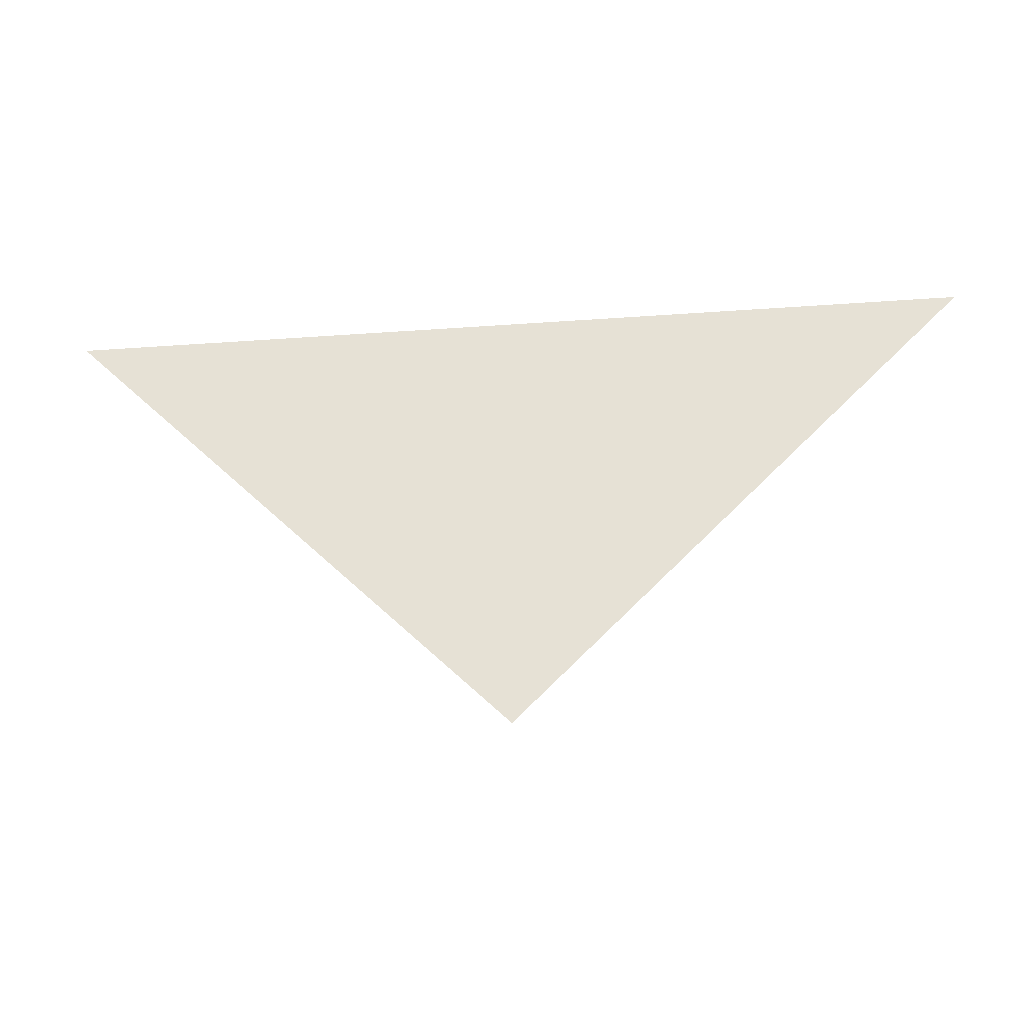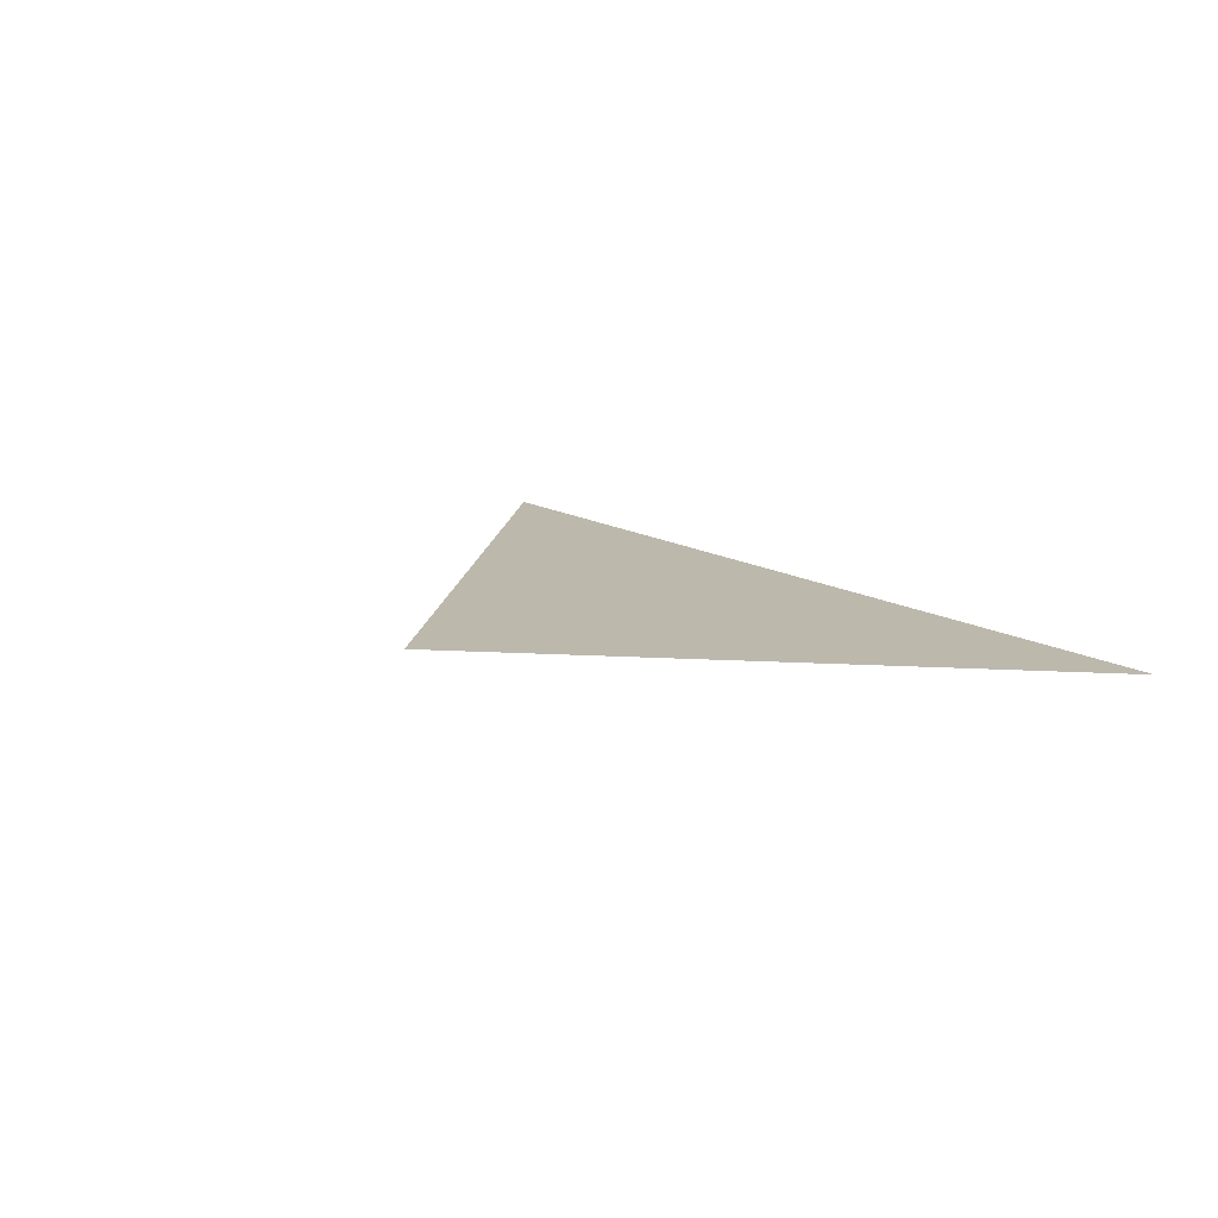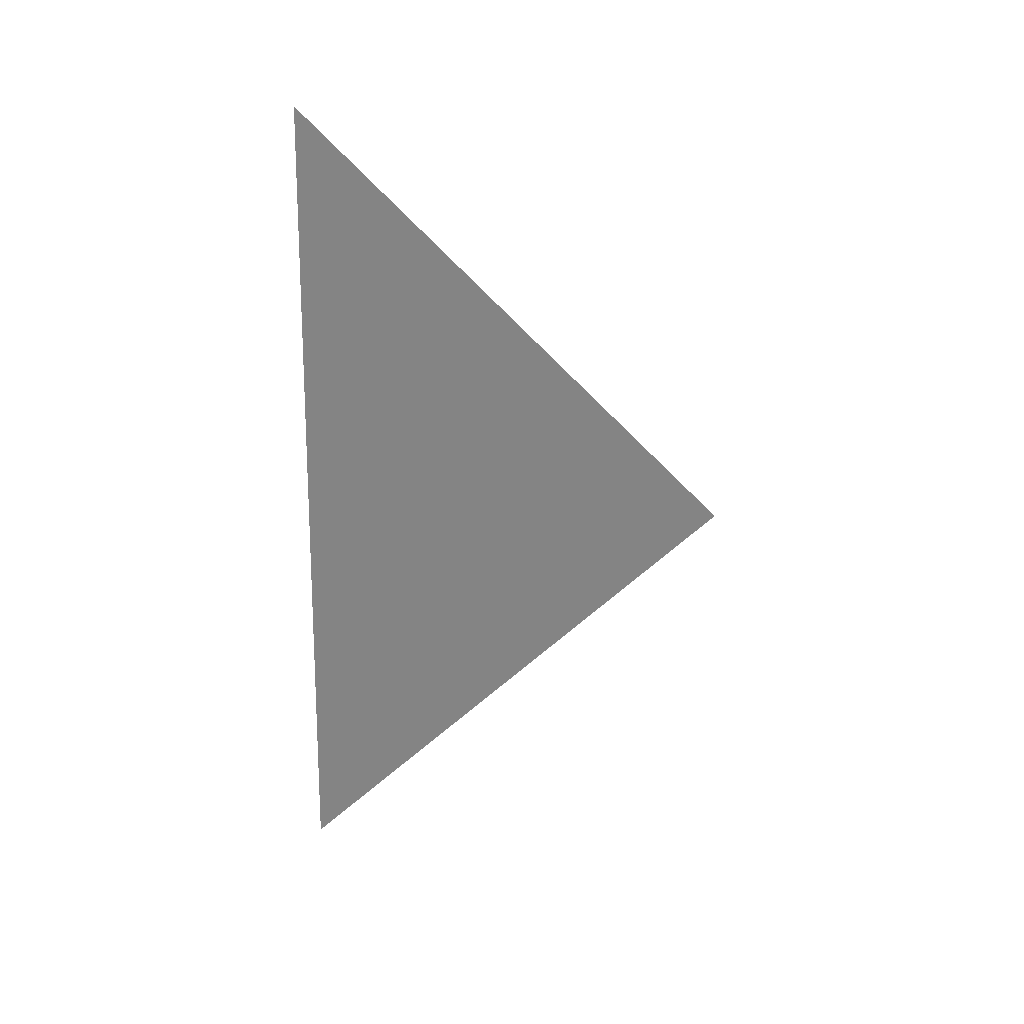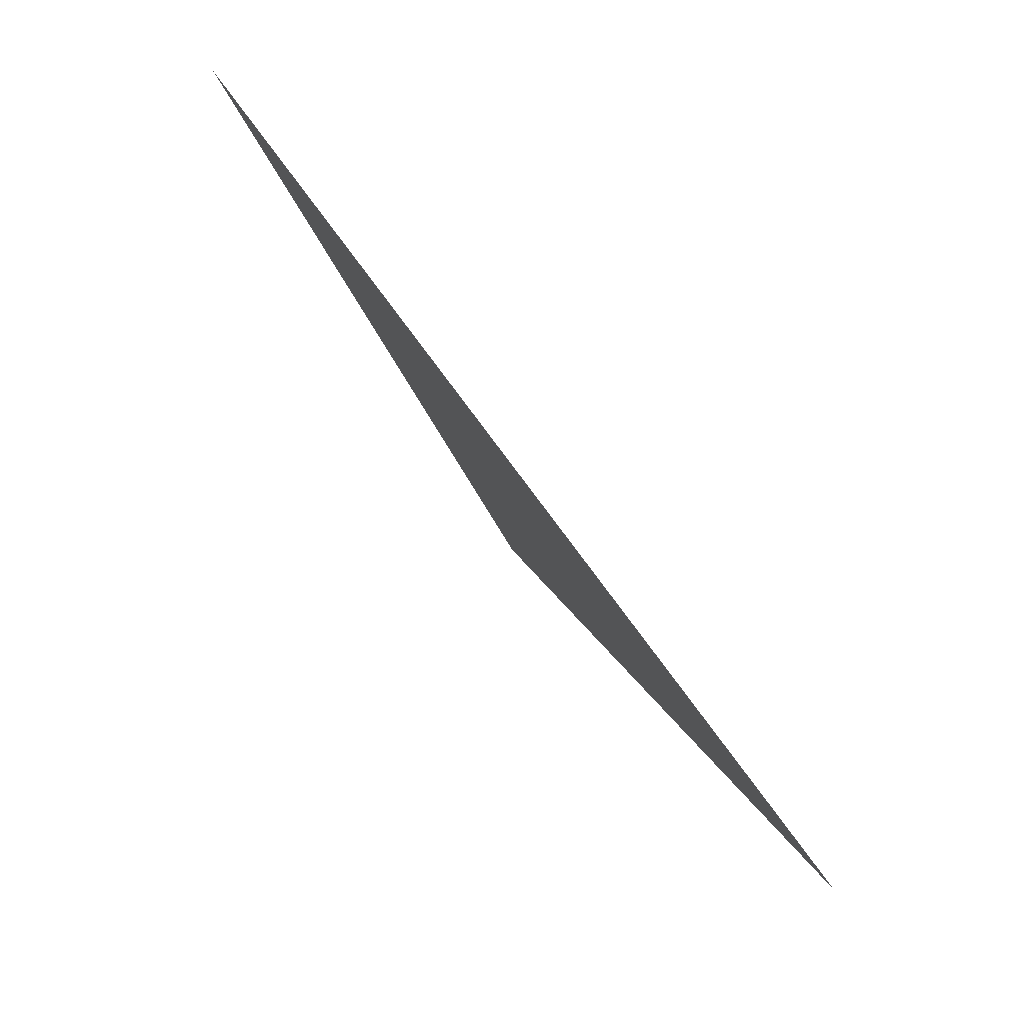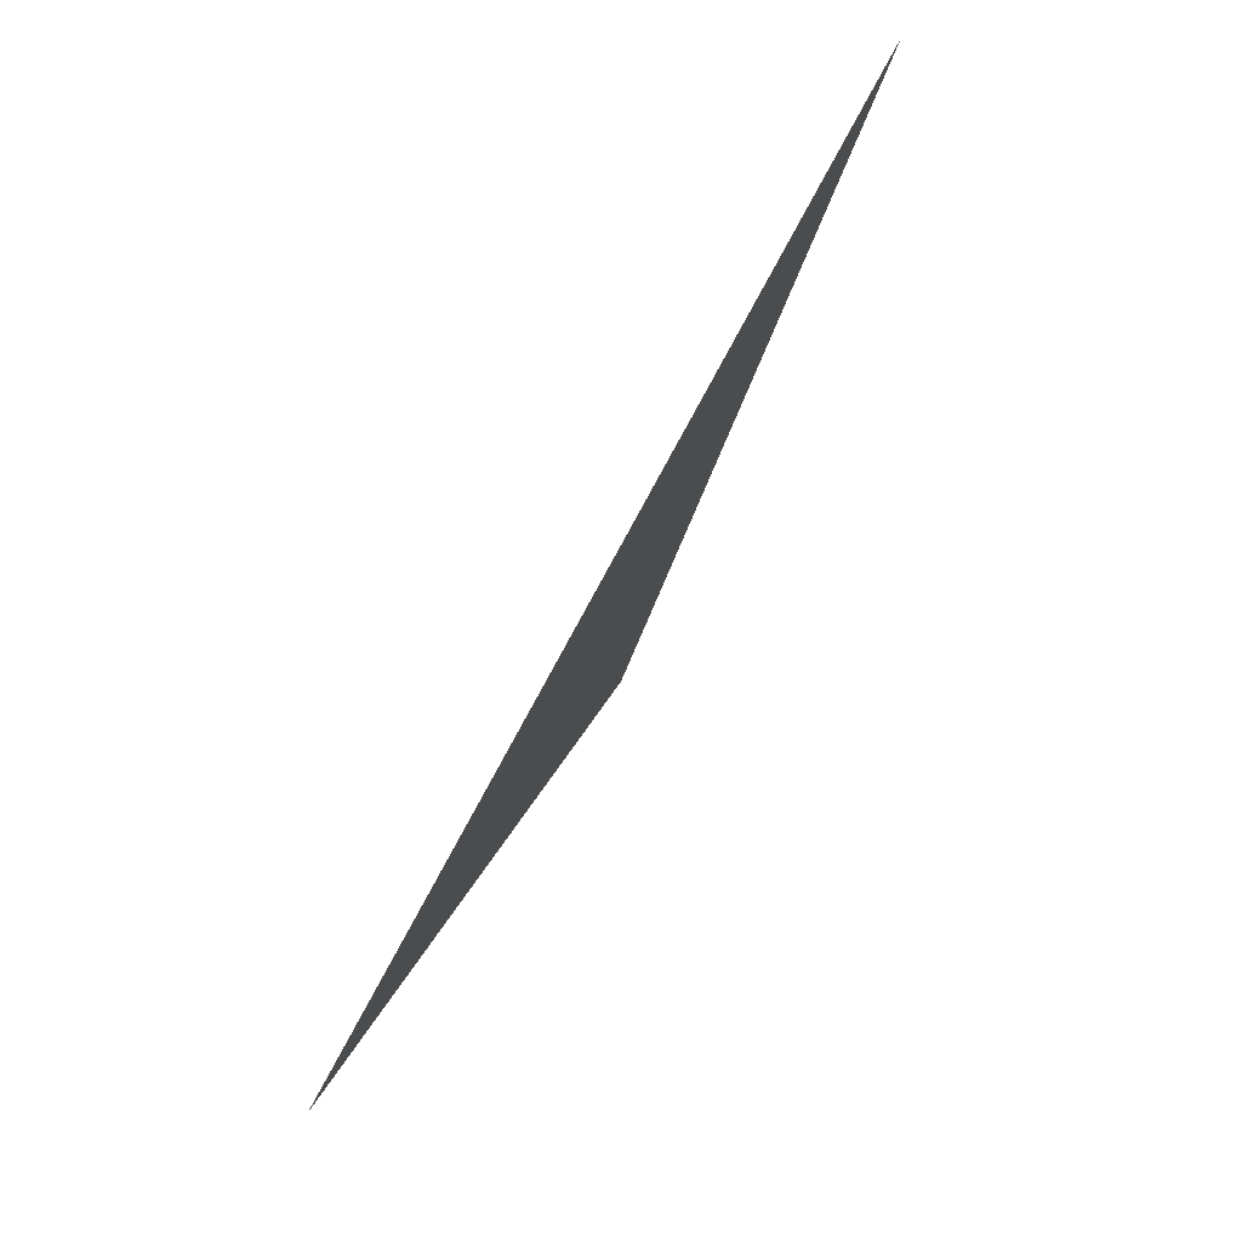
<metadata>
{"format":"obj","ext":"obj","renderer":"f3d","projection":"perspective","resolution":1024,"background":"white","views":[{"elev":-30.7,"azim":6.0,"up":"+Z"},{"elev":14.6,"azim":-127.9,"up":"+Y"},{"elev":-61.4,"azim":88.7,"up":"+Y"},{"elev":79.6,"azim":53.4,"up":"+Z"},{"elev":76.1,"azim":118.0,"up":"+Z"}]}
</metadata>
<code>
v 0 -0.3536 -0.7071
v -0.7071 -0.3536 -0
v -0 -0.3536 0.7071
v 0.7071 -0.3536 0
v 0 0.3536 0
f 1 4 2

</code>
